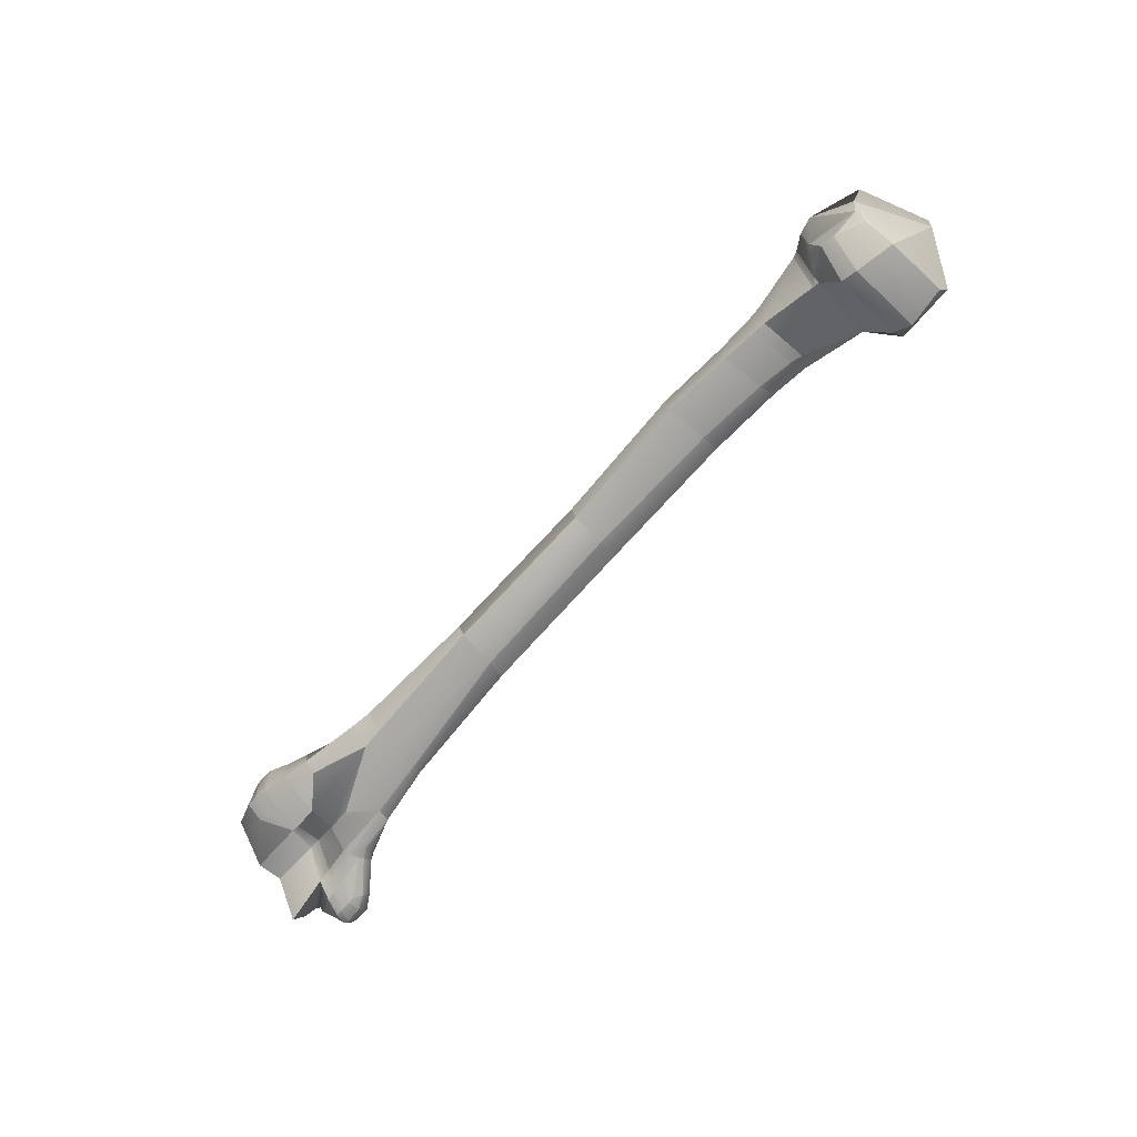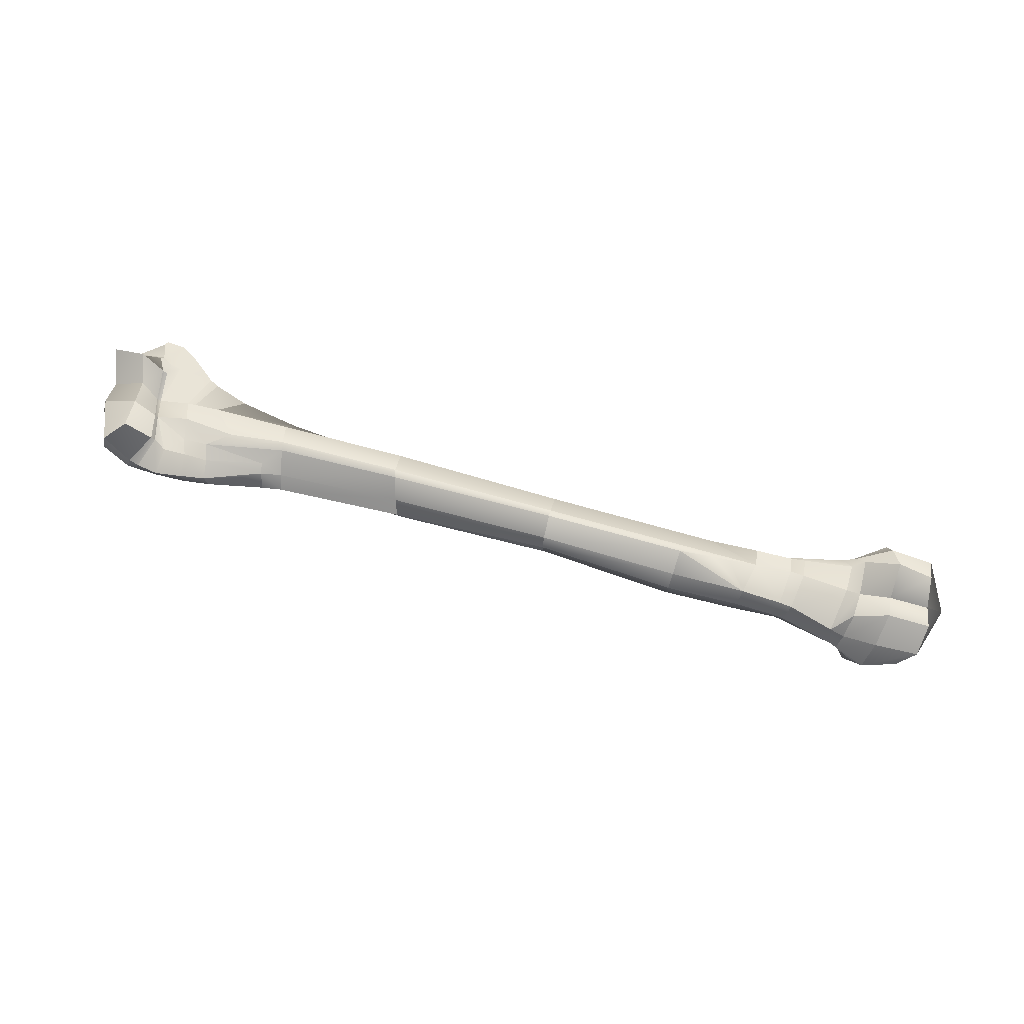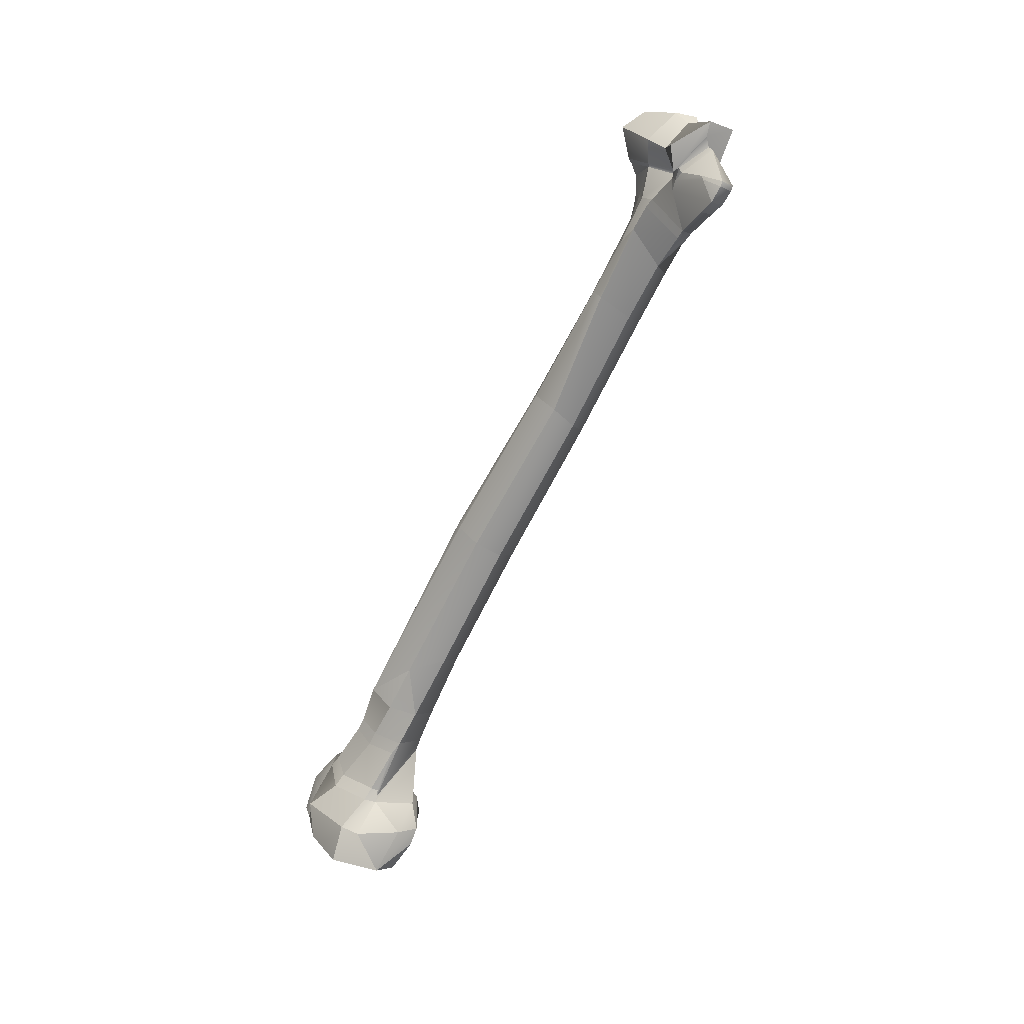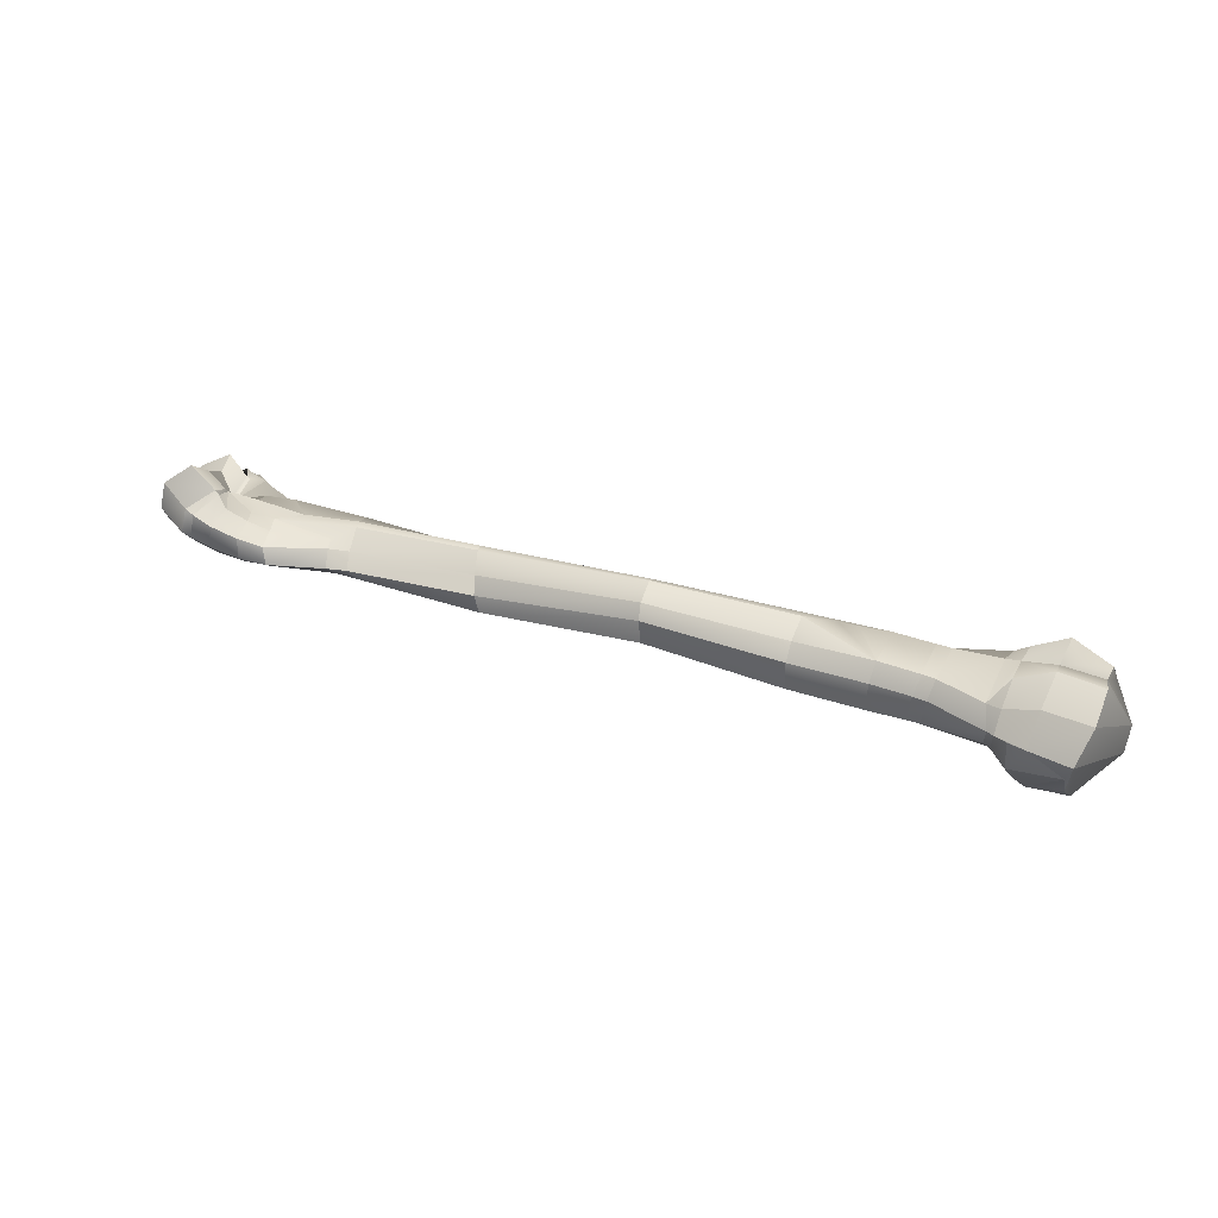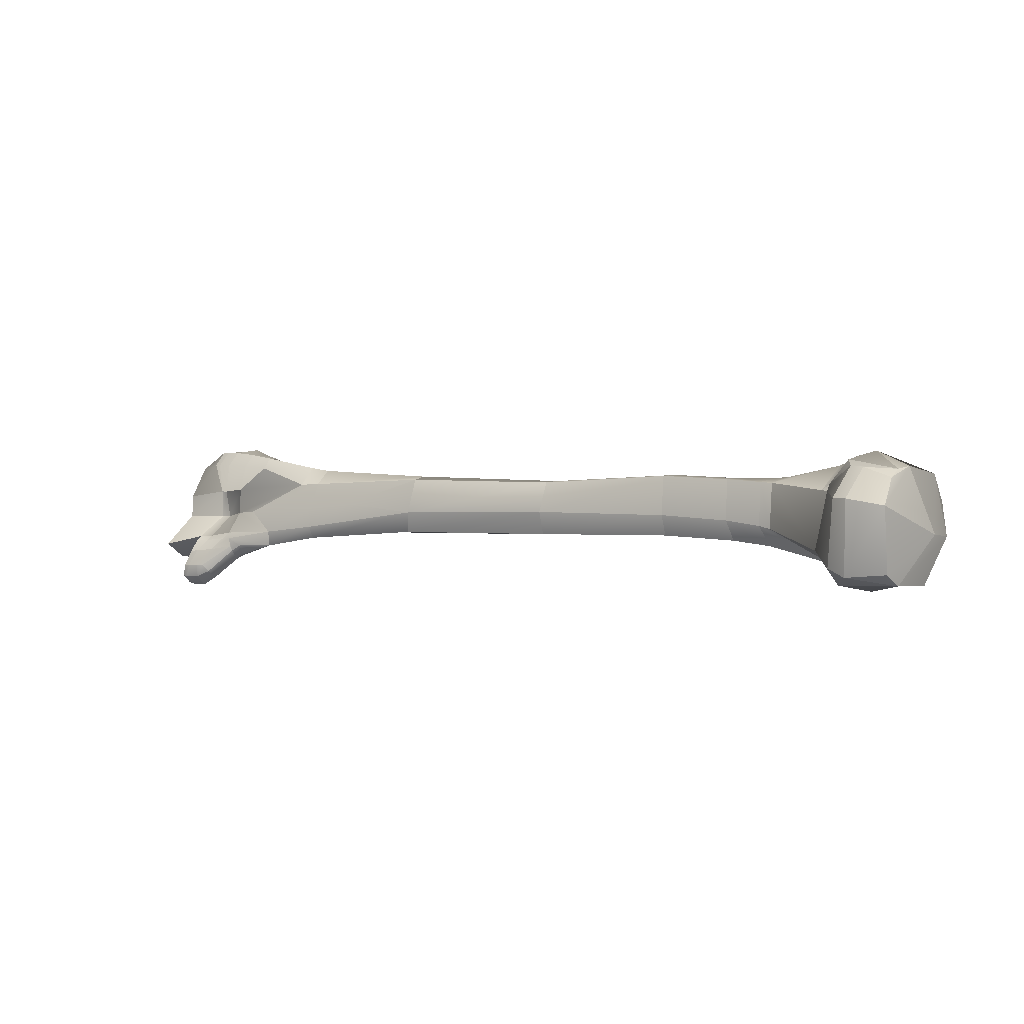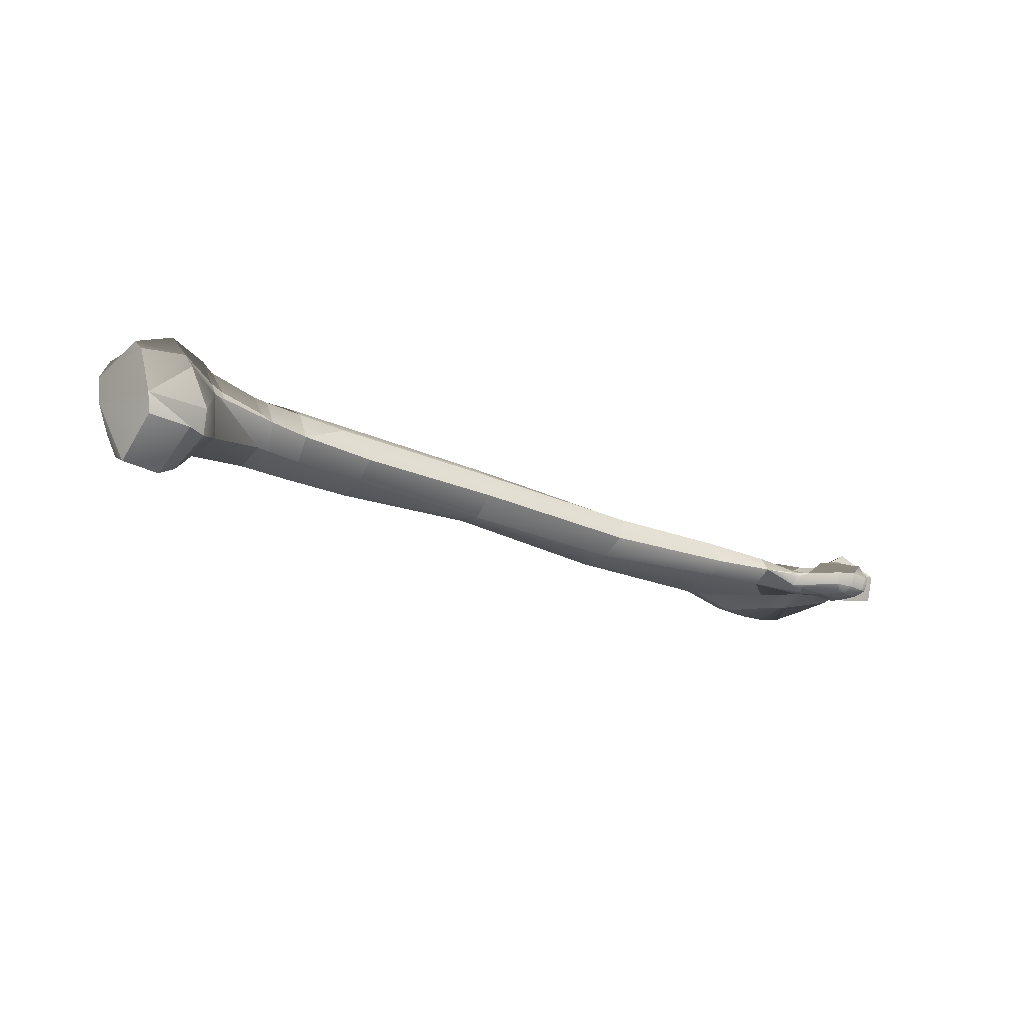
<metadata>
{"format":"obj","ext":"obj","renderer":"f3d","projection":"perspective","resolution":1024,"background":"white","views":[{"elev":-75.7,"azim":-128.5,"up":"+Z"},{"elev":69.4,"azim":-160.7,"up":"+Z"},{"elev":-62.0,"azim":62.2,"up":"+Y"},{"elev":28.8,"azim":-152.9,"up":"+Z"},{"elev":-6.7,"azim":-152.5,"up":"+Y"},{"elev":-33.2,"azim":-27.6,"up":"+Z"}]}
</metadata>
<code>
v 20.42 143.8 -0.9901
v 20.44 142.4 -0.6862
v 18.9 143.6 -1.212
v 20.74 141.4 -2.149
v 20.95 141 -2.821
v 19.53 144.9 -4.867
v 21.25 141.4 -5.202
v 21.02 144.2 -5.591
v 20.61 145.4 -4.669
v 21.13 145.5 -4.476
v 19.46 145.3 -4.195
v 20.59 146.2 -2.891
v 20.41 145.7 -1.652
v 20.31 144.6 -0.7833
v 21.74 142.5 -1.282
v 21.61 144 -1.033
v 22.03 142 -2.576
v 22.17 142 -3.027
v 21.73 141.2 -4.377
v 21.87 141.8 -5.168
v 21.62 144.3 -5.16
v 22.14 144.7 -4.106
v 22.48 142.5 -4.622
v 21.33 145.8 -4.031
v 22.1 145 -3.965
v 21.26 146.1 -2.869
v 21.78 145.9 -2.905
v 21.68 145.6 -2.004
v 21.59 145 -1.18
v 18.68 144.4 -1.081
v 19.03 142.2 -1.499
v 19.72 141.4 -5.084
v 19.56 143.8 -5.729
v 19.51 141.1 -4.436
v 18.21 142.9 -4.192
v 19.06 141.2 -2.546
v 18.06 142.9 -3.075
v 19.21 145.5 -3.604
v 18.7 145.4 -1.99
v 22.2 142.9 -1.413
v 22.15 144 -1.097
v 23.94 144 -1.205
v 24.49 144 -1.184
v 25.89 144.2 -0.9607
v 27.09 144.3 -0.9304
v 27.93 143.6 -1.725
v 34.49 144 -1.538
v 41.15 144.3 -1.556
v 34.41 144.8 -0.7731
v 28.94 144.7 -0.9021
v 34.4 145.1 -0.7067
v 25.99 143.4 -1.77
v 24.28 142.7 -2.731
v 24.8 142.9 -2.847
v 26.25 143.2 -2.858
v 24.44 145.2 -3.564
v 24.9 145.3 -3.518
v 24.92 143.6 -3.715
v 26.28 145.5 -3.4
v 26.27 143.9 -3.602
v 24.17 145.5 -2.45
v 24.66 145.5 -2.403
v 24.02 145.2 -1.733
v 24.51 145.2 -1.697
v 26.14 145.6 -2.274
v 26.06 145.3 -1.559
v 28.94 145.6 -1.442
v 22.04 145.8 -2.86
v 22.25 145.5 -2.005
v 22.41 144.7 -4
v 22.59 142.2 -2.908
v 22.54 142.3 -2.637
v 24.48 143.4 -3.773
v 22.4 142.1 -2.981
v 34.32 145.9 -1.161
v 40.64 146.3 -1.457
v 28.94 146 -2.05
v 34.3 146.1 -1.767
v 28.99 145.8 -3.159
v 34.31 145.9 -2.714
v 40.41 146.4 -2.818
v 28.98 144.2 -3.417
v 34.36 144.7 -3.238
v 29.08 143.5 -2.811
v 34.51 143.8 -2.597
v 40.91 144.3 -2.536
v 45.93 144.3 -2.237
v 45.97 144.9 -1.016
v 40.99 145.2 -0.8424
v 45.8 145.6 -0.8121
v 40.91 145.5 -0.8678
v 45.71 146 -0.8741
v 40.46 146.6 -2.052
v 45.48 146.8 -1.403
v 45.37 147.2 -1.977
v 46.35 146.7 -1.163
v 45.45 146.6 -2.622
v 43.7 145.5 -2.973
v 45.63 145.5 -2.832
v 40.59 145 -3.12
v 45.8 144.7 -2.764
v 46.31 146.6 -2.588
v 48.03 144.6 -2.65
v 48.53 147.3 -1.054
v 48.42 148 -1.377
v 46.26 147 -1.385
v 48.36 147.9 -2.109
v 46.16 147.4 -1.993
v 48.87 145.2 -0.8238
v 48.33 144.1 -2.12
v 49.03 143.9 -2.156
v 49.74 146.6 -2.39
v 48.97 145.6 -2.476
v 49.92 145.6 -2.177
v 50.26 144.7 -2.512
v 50.71 146.6 -2.143
v 51.04 146.6 -2.008
v 50.91 145.6 -1.553
v 51.37 145.6 -1.475
v 53.41 146.7 -1.082
v 53.31 145.7 -1.242
v 53.28 145.5 -0.6782
v 51.06 146.4 -0.3259
v 52.13 145.2 -0.3352
v 49.89 146 -0.6893
v 51.57 145.4 -1.178
v 51.41 145.4 -1.233
v 50.17 145.3 -0.8872
v 48.74 146.7 -0.8796
v 47.93 146 -0.8434
v 49.85 145.3 -0.8378
v 50.62 147.6 0.2153
v 50.95 146.4 -0.3911
v 50.13 147.7 -0.3964
v 49.65 146.9 -0.7508
v 49.38 147.5 -0.7838
v 51.9 146.3 0.1909
v 51.57 147.6 1.028
v 53.23 146.5 -0.2814
v 52.61 148.3 -0.6232
v 52.63 147.9 -1.242
v 51.53 147.9 -1.864
v 51.22 147.9 -1.996
v 50.54 147.8 -2.197
v 51.34 144.6 -2.327
v 54.04 143.9 -1.007
v 52.59 144.1 -0.1905
v 51.56 144.3 -0.8952
v 52.49 143.3 -2.728
v 51.84 143.9 -2.689
v 51.48 144.4 -2.489
v 51.13 144 -2.662
v 50.56 144.4 -2.554
v 50.05 143.9 -2.525
v 50.12 144.1 -2.584
v 49.64 144.1 -2.531
v 49.69 143.8 -2.282
v 49.72 143.7 -2.124
v 50.1 143.5 -2.108
v 51.8 142.4 -2.219
v 51.56 143.8 -0.9691
v 51.98 143.6 -0.9757
v 51.17 143.9 -1.077
v 52.04 143.8 -0.8266
v 52.38 142.9 -1.483
v 53.24 143.6 -1.547
v 52.23 143.9 -2.648
v 53.23 143.8 -1.401
v 51.99 144.4 -2.543
v 52.63 142.6 -2.2
v 52.33 142.7 -1.569
v 52.44 142.5 -2.222
v 51.22 142.7 -2.153
v 52.58 142.9 -2.695
v 52.4 142.8 -2.73
v 51.8 142.8 -2.703
v 51.27 143 -2.603
v 52.24 143.3 -2.79
v 51.77 143.3 -2.794
v 51.53 143.3 -2.751
v 54.06 144.4 -2.005
v 53.51 143.8 -1.151
v 51.74 144.3 -0.8316
v 49.38 148.2 -1.974
v 49.28 148.3 -1.102
v 50.48 148.4 -1.658
v 50.13 148.7 -0.6562
v 51.2 148.5 -1.386
v 50.85 148.7 -0.3437
v 50.51 147.5 0.03324
v 51.54 148.6 -1.251
v 51.2 148.6 -0.1969
v 49.52 147.7 -2.361
v 52.34 148.3 0.4364
v 27.84 144.4 -0.9671
v 48.48 147.5 -2.394
v 50.22 144.4 -2.576
v 51.89 144.6 -2.416
v 24.57 143.2 -1.757
v 24.03 143.1 -1.772
f 3 1 14 30
f 31 2 1 3
f 7 34 32
f 34 19 5
f 4 2 31 36
f 34 7 20 19
f 33 8 7 32
f 9 8 33 6
f 7 8 21 20
f 39 13 12 38
f 14 13 39 30
f 38 12 11
f 16 1 2 15
f 14 1 16 29
f 18 5 19
f 23 18 19 20
f 15 2 4 17
f 25 10 24
f 21 22 23 20
f 22 21 10 25
f 26 27 25 24
f 28 13 14 29
f 27 12 13 28
f 26 12 27
f 24 11 12 26
f 11 6 38
f 34 36 37 35
f 35 37 39 38
f 32 34 35 33
f 33 35 38 6
f 30 39 37 3
f 3 37 36 31
f 16 41 69 29
f 200 40 72 53
f 40 15 17 72
f 43 64 63 42
f 52 44 43 199
f 66 44 45
f 66 45 195 50
f 46 47 49 44
f 47 48 89 49
f 44 49 51 50
f 49 89 91 51
f 195 44 50
f 44 66 64 43
f 53 74 54
f 74 73 58 54
f 54 58 60 55
f 55 84 46
f 55 60 82 84
f 73 56 57 58
f 58 57 59 60
f 60 59 79 82
f 61 63 64 62
f 62 64 66 65
f 56 61 62 57
f 57 62 65 59
f 59 65 77 79
f 65 66 67 77
f 66 50 67
f 69 63 61 68
f 29 69 28
f 28 69 68 27
f 27 68 70 25
f 68 61 56 70
f 70 22 25
f 70 56 22
f 56 73 23 22
f 73 74 18 23
f 74 71 18
f 71 72 17 18
f 71 74 53 72
f 67 75 78 77
f 75 76 93 78
f 77 78 80 79
f 78 93 81 80
f 76 75 51 91
f 75 67 50 51
f 79 80 83 82
f 80 81 100 83
f 82 83 85 84
f 83 100 86 85
f 84 85 47 46
f 85 86 48 47
f 100 101 87 86
f 86 87 88 48
f 109 88 87 110
f 110 87 101 103
f 48 88 90 89
f 89 90 92 91
f 129 92 90 130
f 130 90 88 109
f 76 94 95 93
f 93 95 97 81
f 95 108 102 97
f 95 94 106 108
f 96 94 92 129
f 94 76 91 92
f 81 97 99 98
f 81 98 100
f 98 99 101 100
f 103 101 99 113
f 113 99 97 102
f 104 105 106 96
f 106 105 107 108
f 108 107 196 102
f 196 112 102
f 102 112 114 113
f 114 115 103 113
f 112 116 118 114
f 116 117 119 118
f 117 120 121 119
f 120 139 122 121
f 139 137 124 122
f 137 123 126 124
f 123 133 127 126
f 125 128 127 133
f 125 135 129 130
f 130 109 128 125
f 109 131 128
f 123 132 190 133
f 134 136 135 133
f 136 104 129 135
f 133 135 125
f 123 137 138 132
f 137 139 194 138
f 139 120 141 194
f 194 141 140
f 120 117 142 141
f 117 143 142
f 117 116 144 143
f 198 145 118 119
f 181 198 119 121
f 147 146 122 124
f 146 181 121 122
f 183 147 124 126
f 148 183 126 127
f 169 167 150 151
f 167 149 178 150
f 151 150 152 153
f 150 178 179 152
f 152 179 180 155
f 198 169 151 145
f 145 151 153 115
f 177 154 155 180
f 173 159 154 177
f 154 156 197 155
f 159 157 156 154
f 159 158 157
f 197 156 110 103
f 156 157 111 110
f 157 158 111
f 158 110 111
f 158 131 109 110
f 160 163 159 173
f 171 161 163 160
f 165 162 161 171
f 162 164 161
f 164 183 148 161
f 170 166 162 165
f 174 167 166 170
f 167 169 168 166
f 164 168 182 183
f 168 169 198 182
f 165 171 172 170
f 171 160 172
f 170 172 175 174
f 172 160 176 175
f 160 173 177 176
f 174 175 178 149
f 175 176 179 178
f 176 177 180 179
f 181 146 182 198
f 146 147 183 182
f 107 105 185 184
f 105 104 136 185
f 184 185 187 186
f 185 136 134 187
f 186 187 189 188
f 187 134 190 189
f 188 189 192 191
f 189 190 132 192
f 144 186 188 143
f 143 188 191 142
f 132 138 194 192
f 192 194 140 191
f 52 55 46
f 54 55 52 199
f 158 159 128 131
f 159 163 127 128
f 196 193 112
f 107 184 193 196
f 116 112 193 144
f 184 186 144 193
f 115 114 118 145
f 197 103 115 153
f 152 155 197 153
f 163 161 148 127
f 149 167 174
f 190 134 133
f 52 46 44
f 45 44 195
f 10 21 8 9
f 11 24 10 9
f 4 5 18 17
f 34 5 4 36
f 11 9 6
f 42 200 199 43
f 166 168 164 162
f 40 200 42 41
f 15 40 41 16
f 200 53 54 199
f 140 141 142 191
f 41 42 63 69
f 129 104 96
f 94 96 106

</code>
